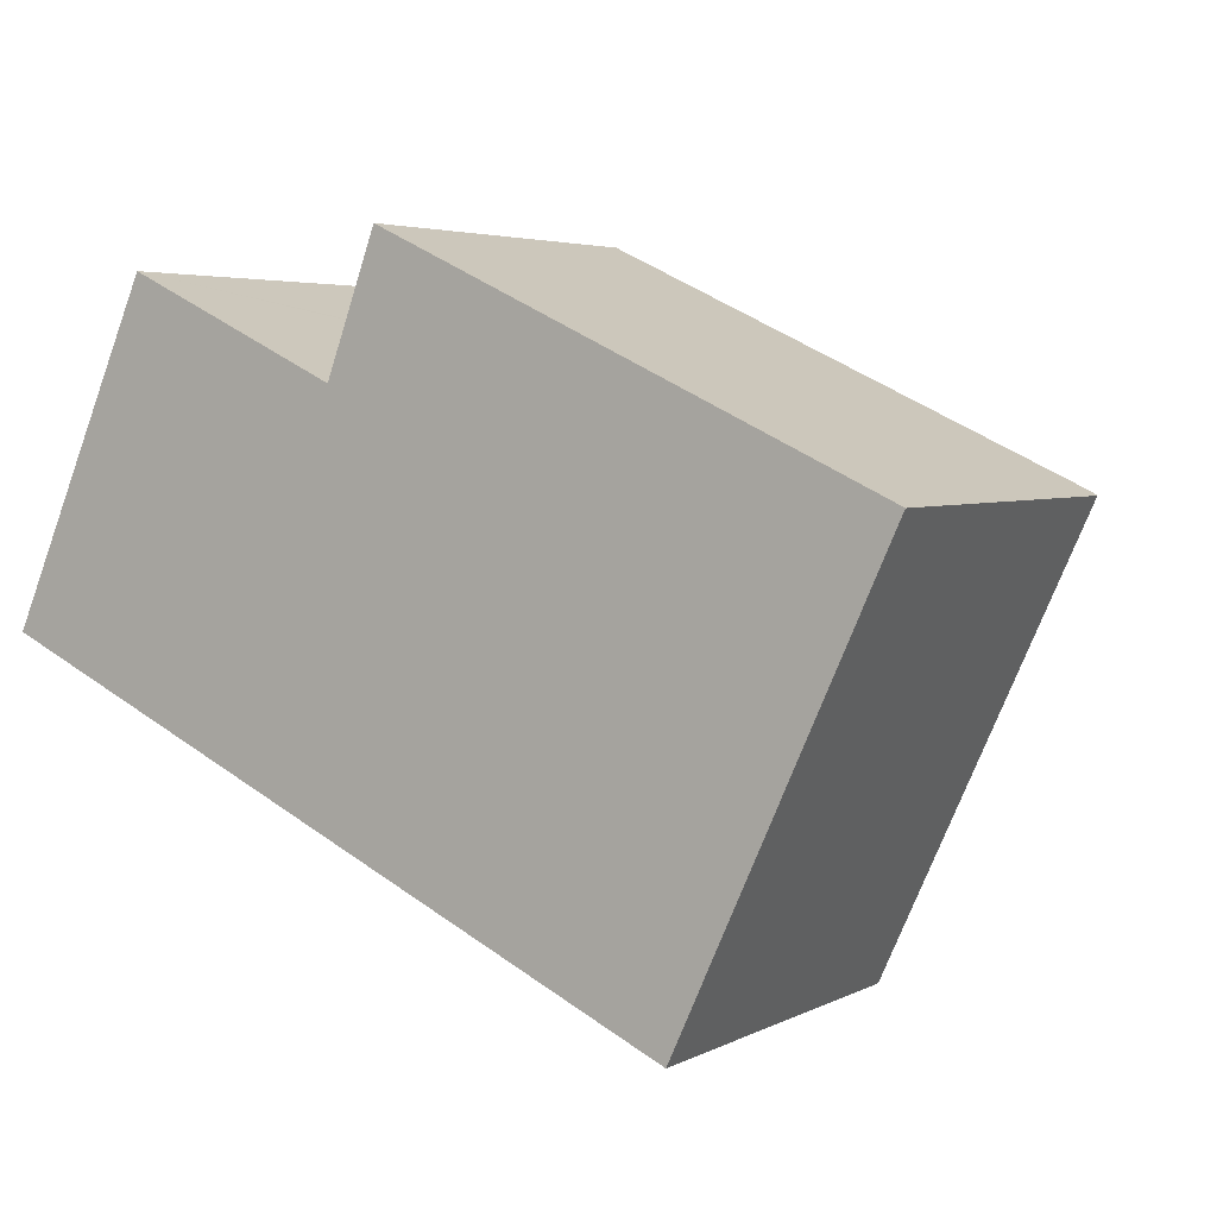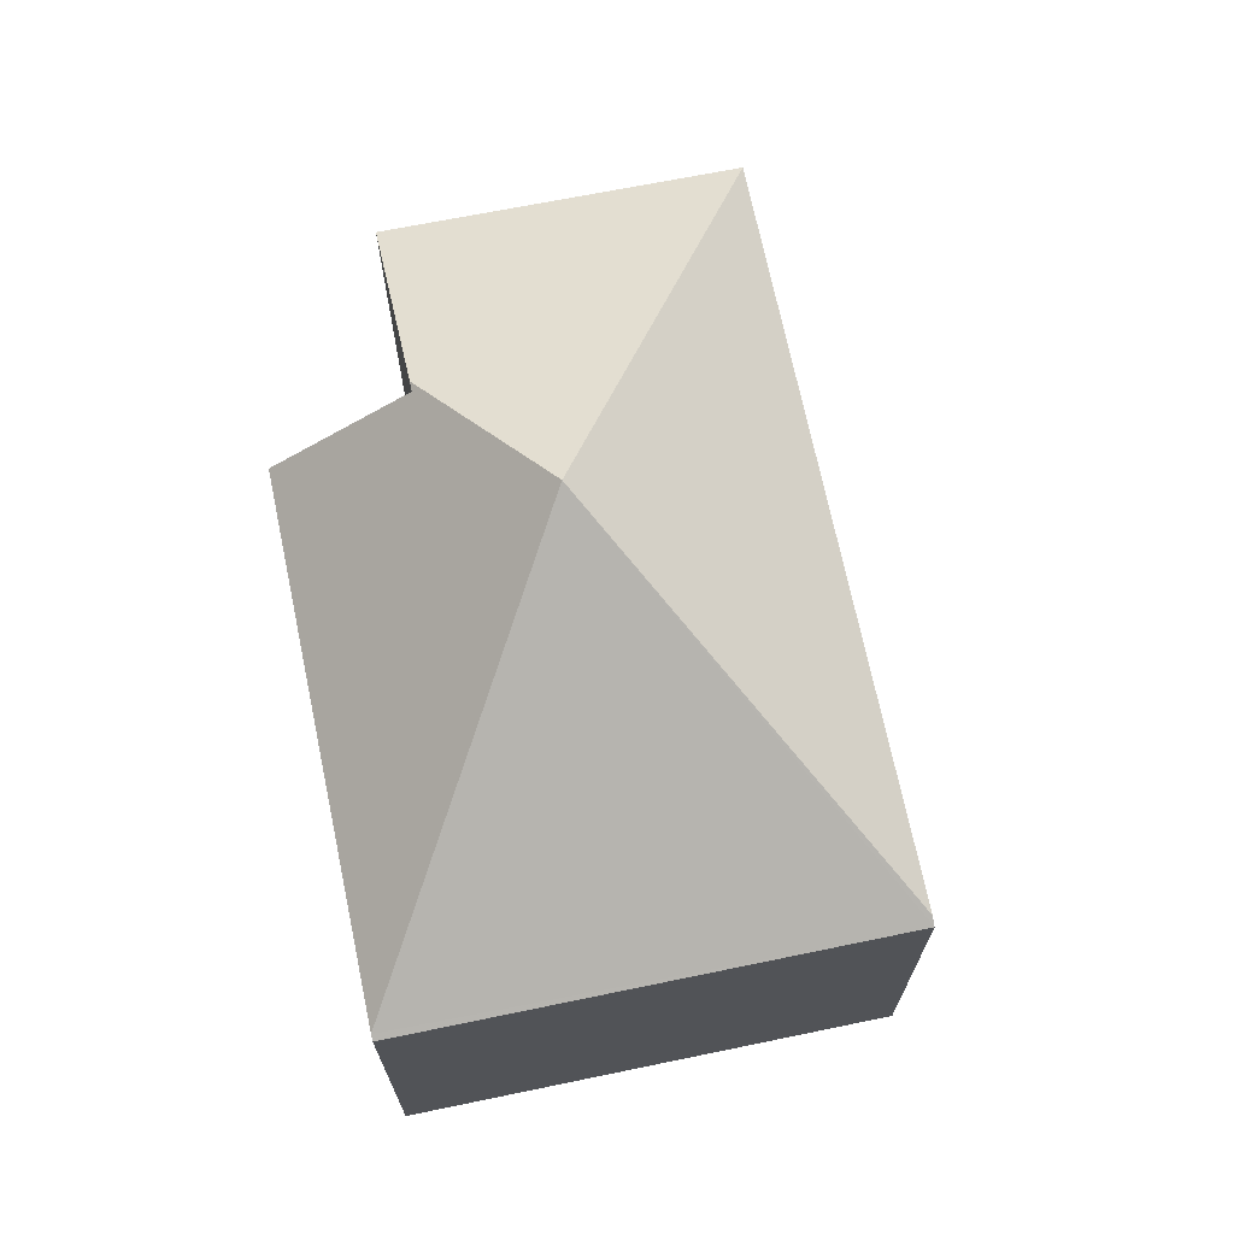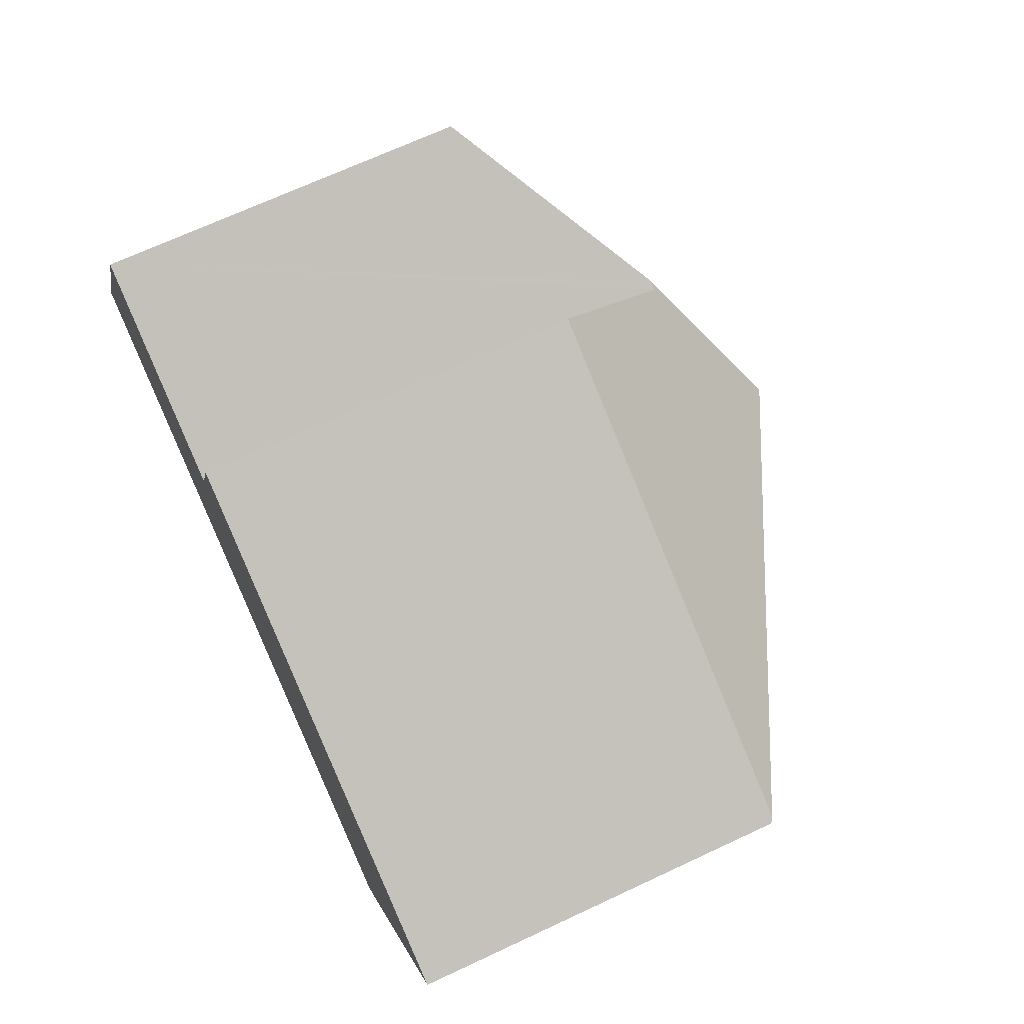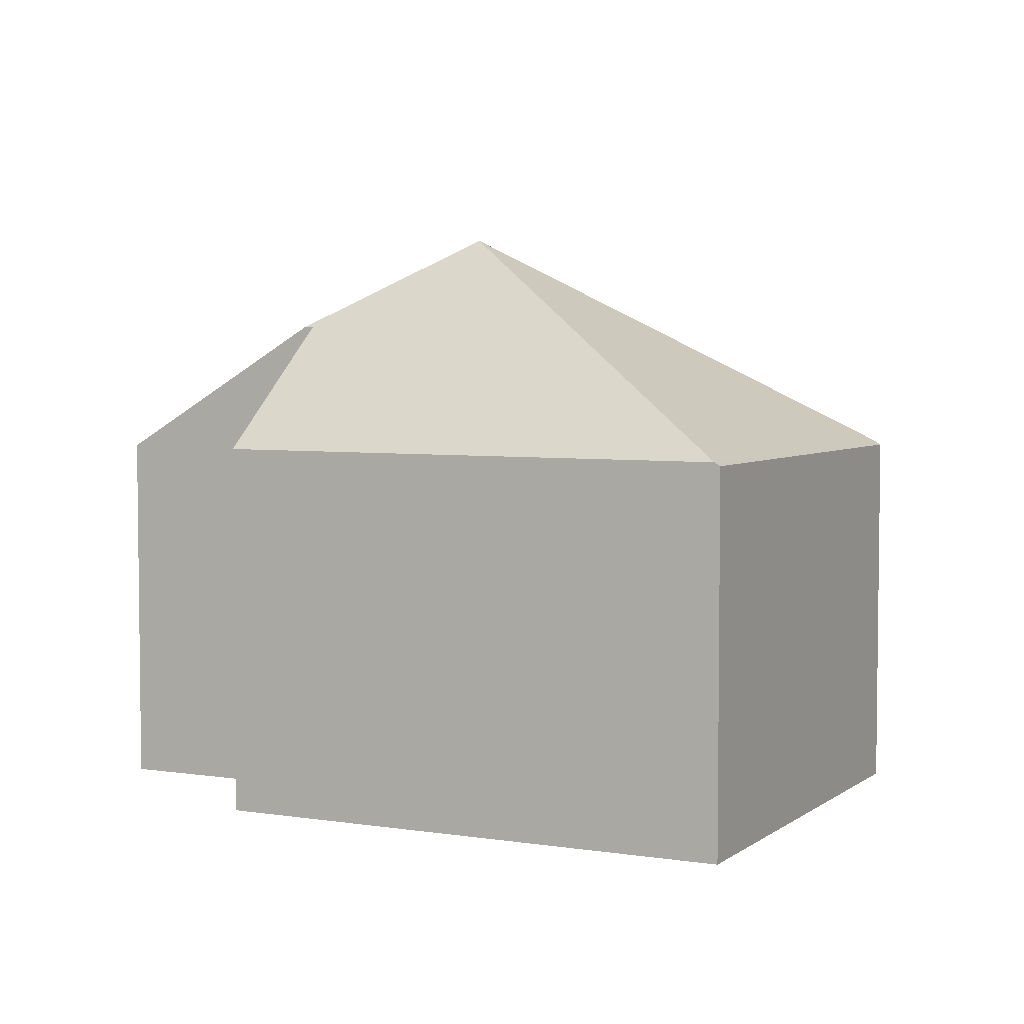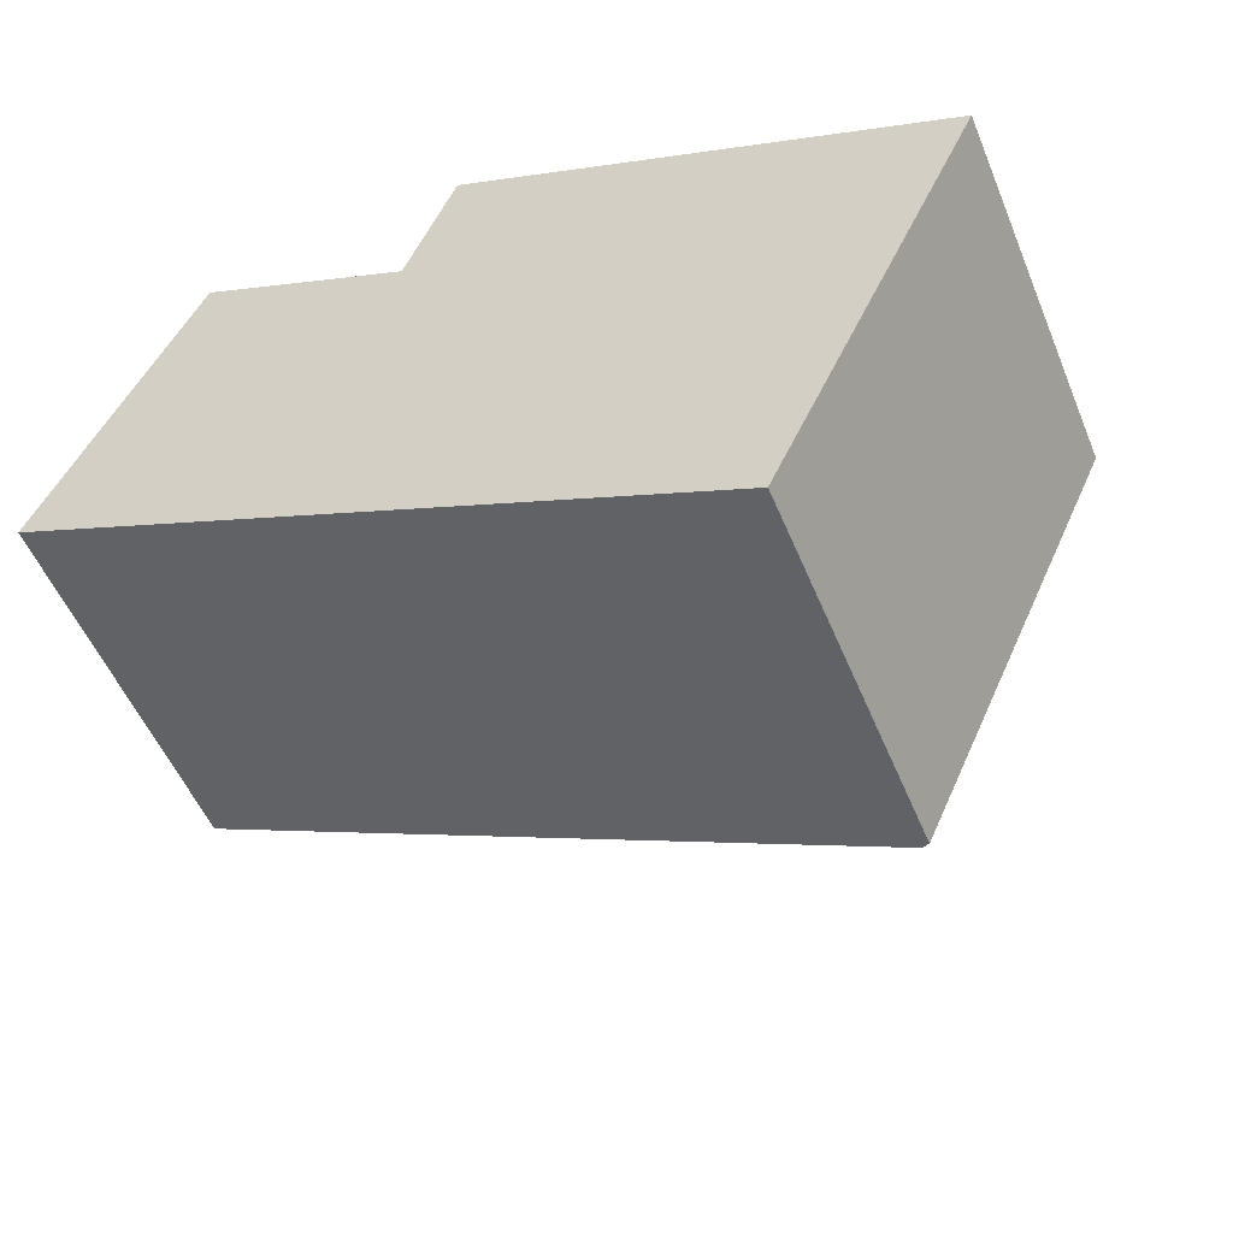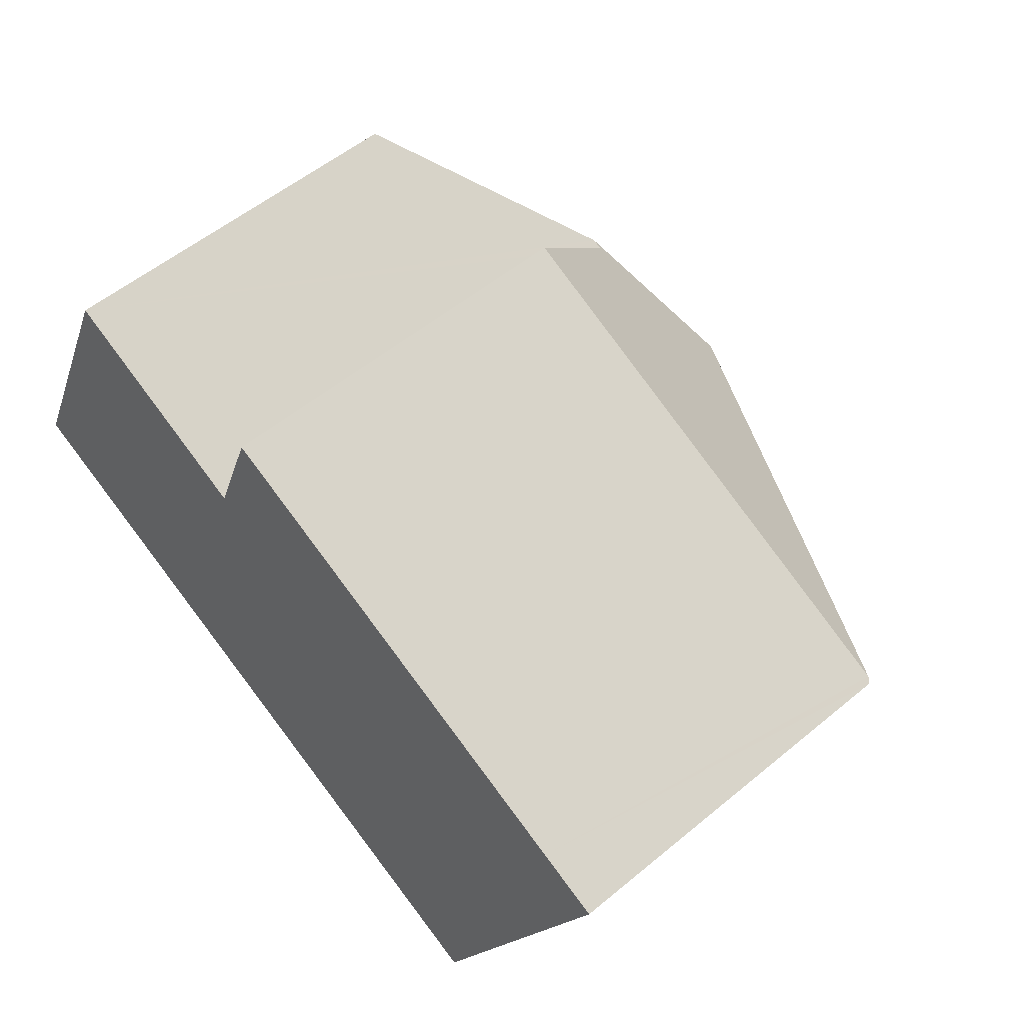
<metadata>
{"format":"obj","ext":"obj","renderer":"f3d","projection":"perspective","resolution":1024,"background":"white","views":[{"elev":4.1,"azim":32.2,"up":"+Z"},{"elev":69.8,"azim":103.0,"up":"+Y"},{"elev":68.9,"azim":64.9,"up":"+Z"},{"elev":4.4,"azim":51.5,"up":"+Y"},{"elev":-53.2,"azim":22.3,"up":"+Z"},{"elev":54.3,"azim":48.6,"up":"+Z"}]}
</metadata>
<code>
v  2.996 4.353 1.975
v  0 3.227 1.976e-16
v  1.253 3.208 2.8
v  3.859 5.166 0.574
v  3.075 4.353 1.938
v  3.5 3.264 3.075
v  7.18 3.257 1.363
v  7.659 3.256 1.14
v  5.941 3.226 -2.723
v  7.706 3.226 1.118
v  5.871 3.271 -2.691
v  1.253 -1.715e-16 2.8
v  3.075 -1.187e-16 1.938
v  2.996 -1.209e-16 1.975
v  3.5 -1.883e-16 3.075
v  7.18 -8.346e-17 1.363
v  7.706 -6.846e-17 1.118
v  7.659 -6.98e-17 1.14
v  5.941 1.667e-16 -2.723
v  0 0 0
v  5.871 1.648e-16 -2.691
g defaultobject
f 1 2 3
f 2 1 4
f 5 4 1
f 4 5 6
f 4 6 7
f 4 7 8
f 9 8 10
f 8 9 4
f 4 9 11
f 11 2 4
f 12 1 3
f 1 12 5
f 5 12 13
f 13 12 14
f 15 7 6
f 7 15 16
f 7 16 8
f 8 16 10
f 10 16 17
f 17 16 18
f 13 6 5
f 6 13 15
f 17 9 10
f 9 17 19
f 9 2 11
f 2 9 19
f 2 19 20
f 20 19 21
f 20 3 2
f 3 20 12
f 18 19 17
f 19 18 16
f 19 16 15
f 19 15 21
f 21 15 13
f 21 13 20
f 20 13 14
f 20 14 12

</code>
